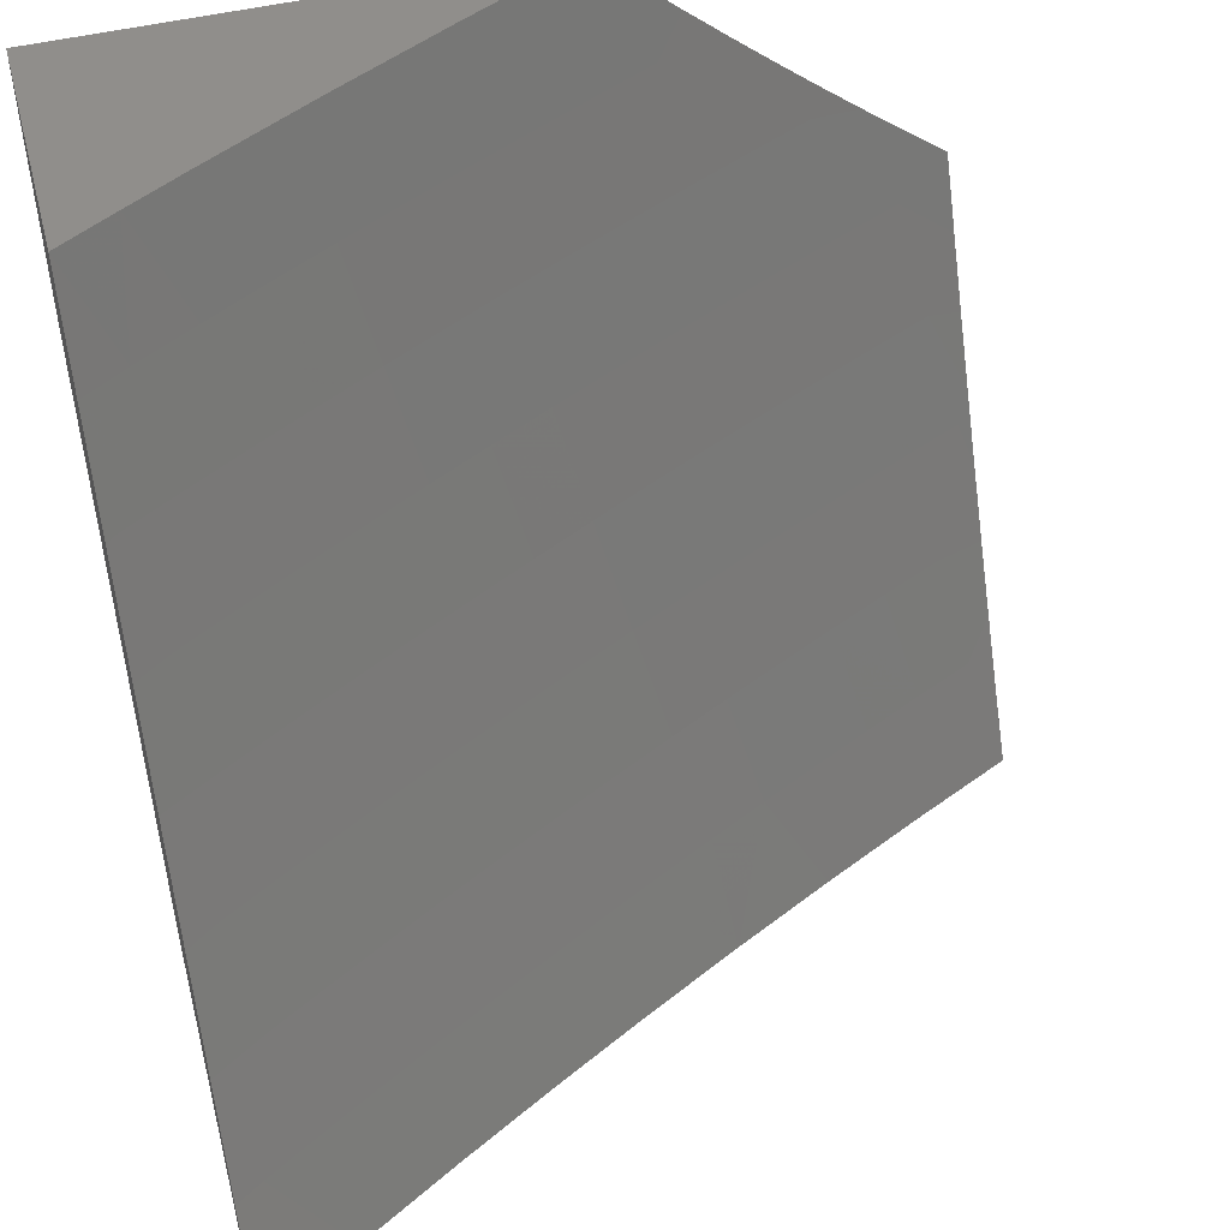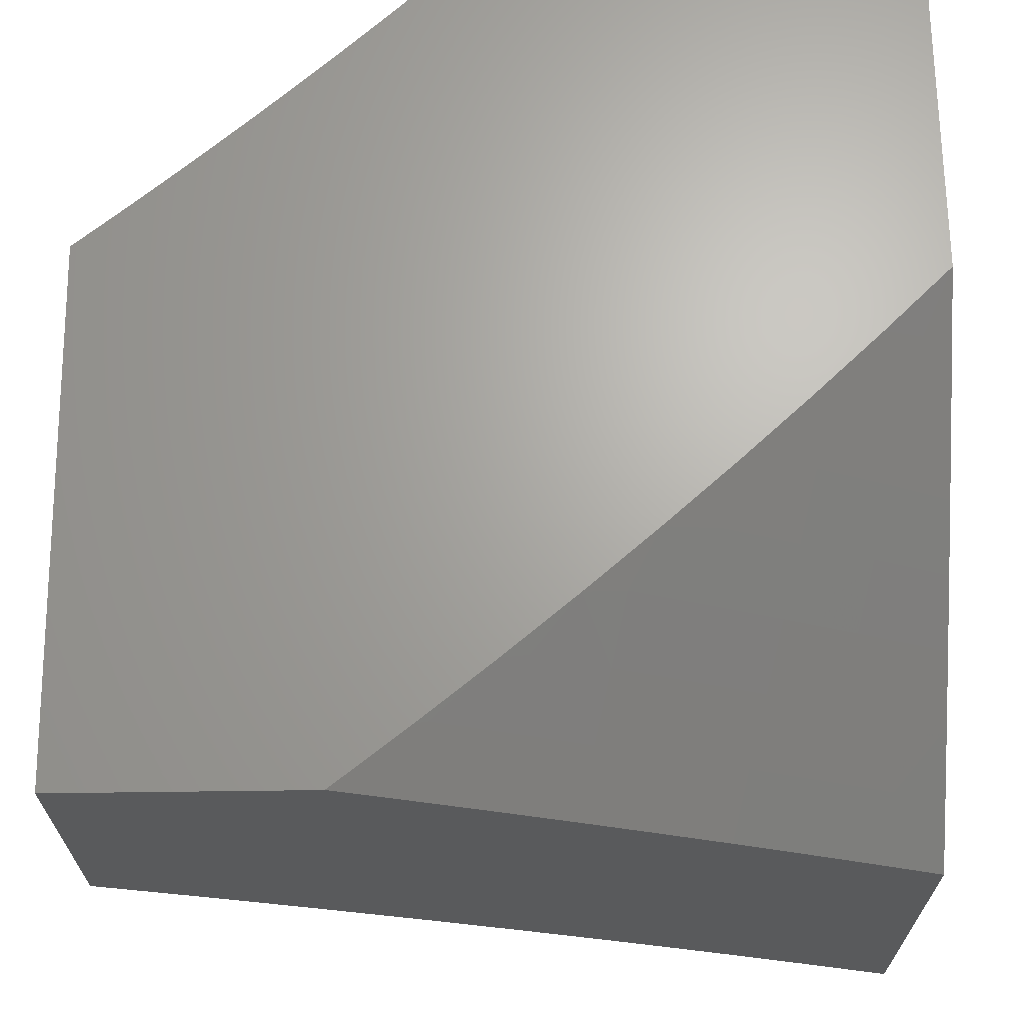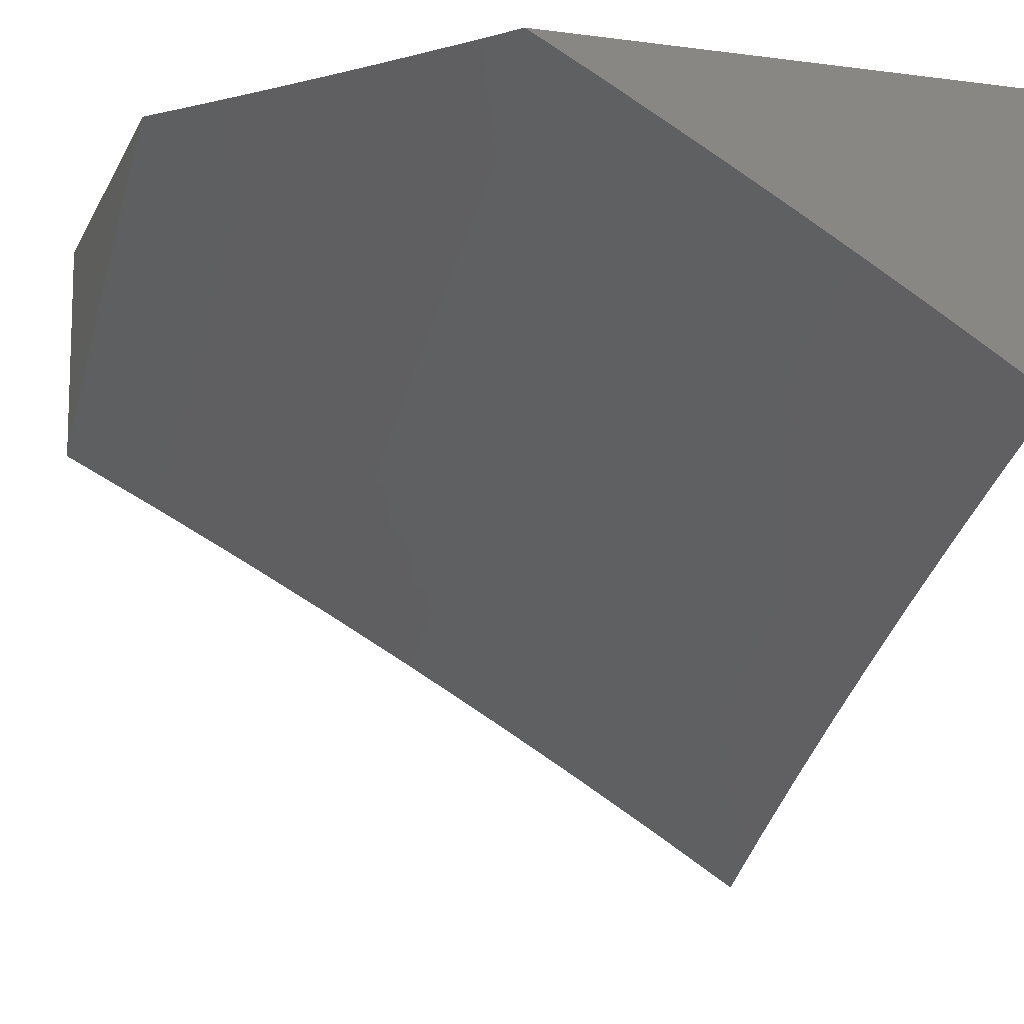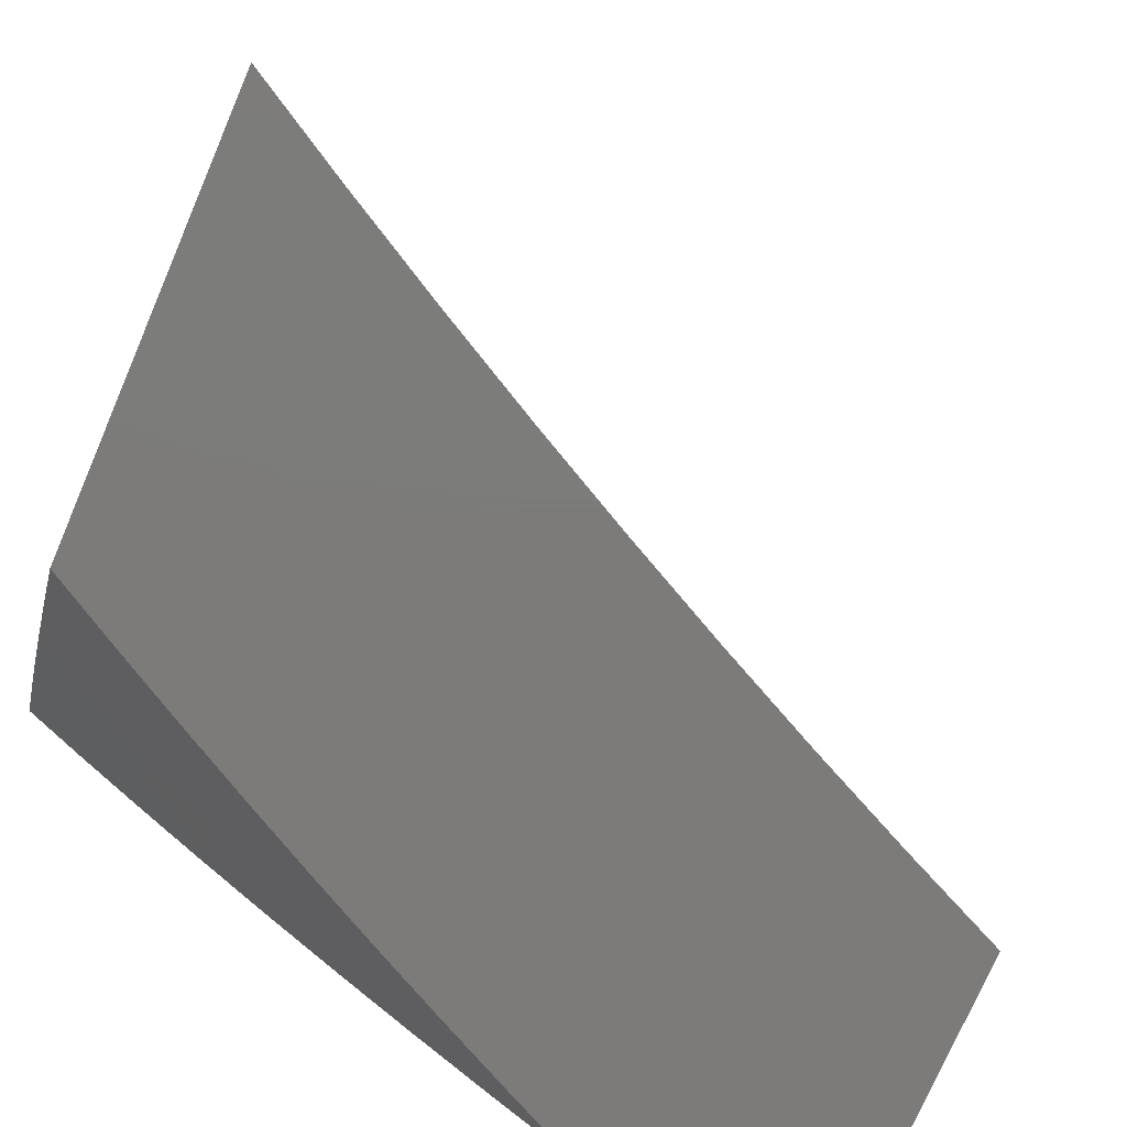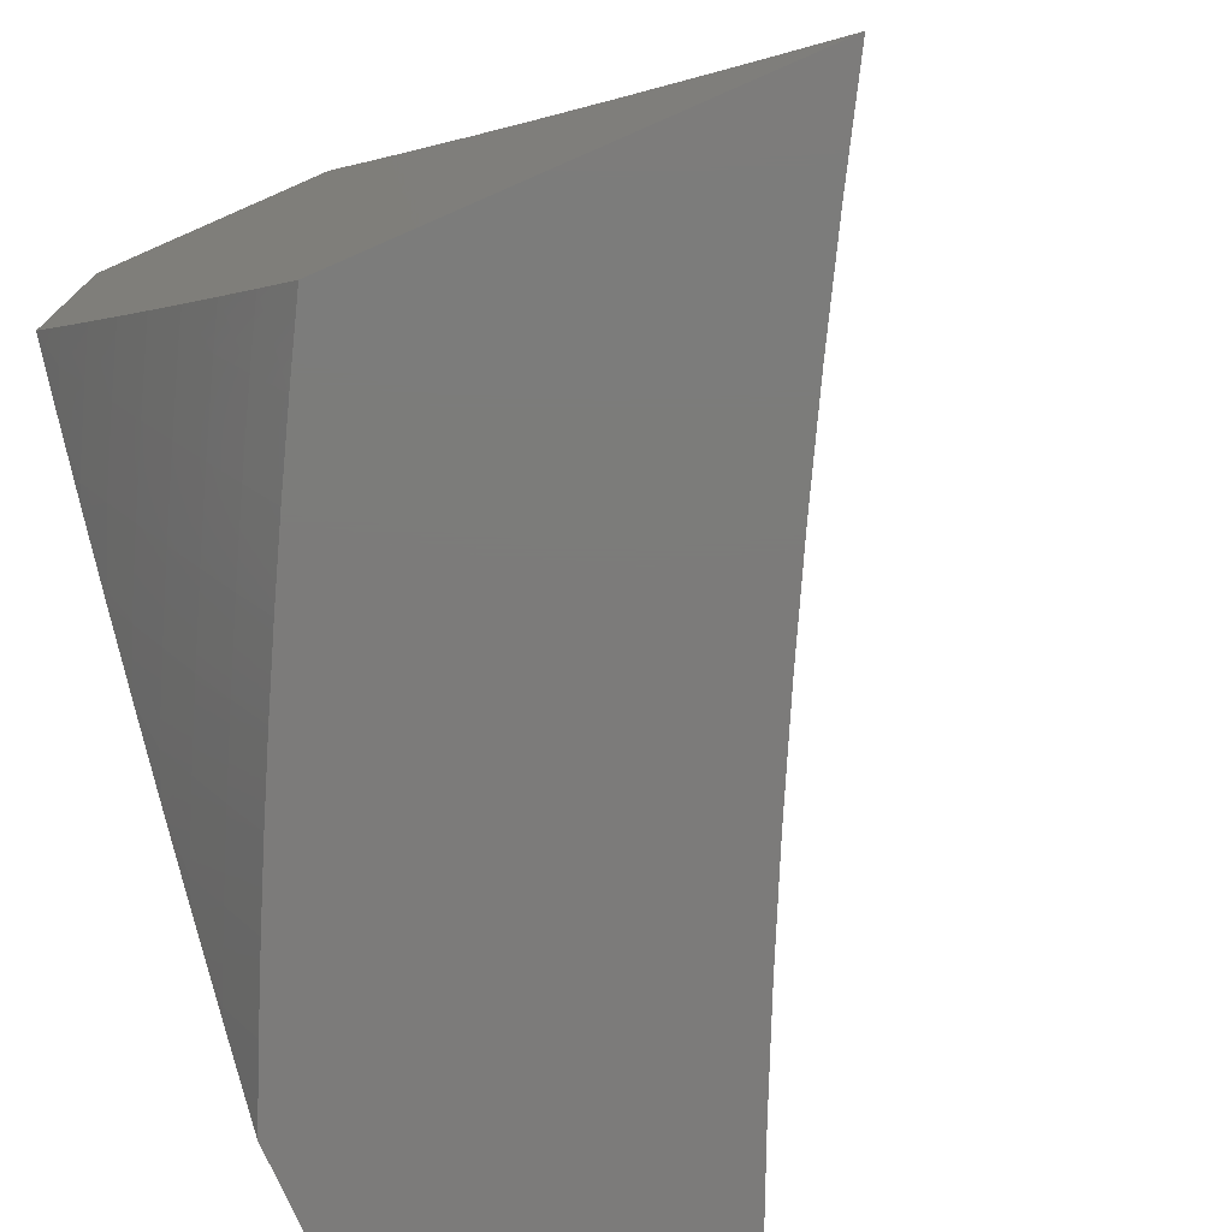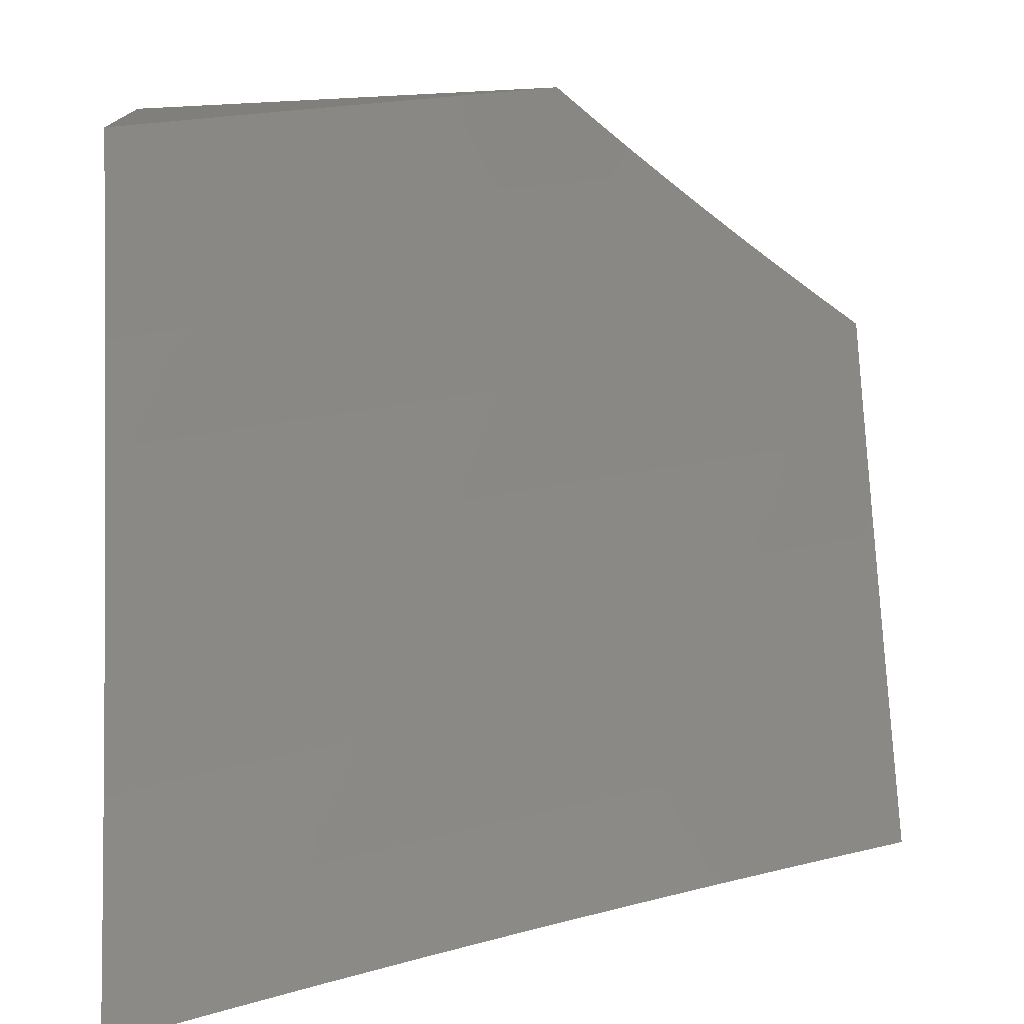
<metadata>
{"format":"stl","ext":"stl","renderer":"f3d","projection":"perspective","resolution":1024,"background":"white","views":[{"elev":49.8,"azim":-14.6,"up":"+Z"},{"elev":66.9,"azim":179.3,"up":"+Y"},{"elev":-11.2,"azim":72.3,"up":"+Y"},{"elev":-75.0,"azim":-23.3,"up":"+Z"},{"elev":-75.0,"azim":-66.4,"up":"+Z"},{"elev":-76.4,"azim":2.9,"up":"+Y"}]}
</metadata>
<code>
# stl→obj: 179 verts, 354 faces
v -5 8.192 -5.879
v -5 8.112 -6
v -4.966 8.212 -5.877
v -4.878 8.183 -6
v -4.896 8.252 -5.877
v -4.826 8.292 -5.877
v -4.86 8.351 -5.754
v -4.789 8.39 -5.754
v -4.821 8.448 -5.63
v -4.749 8.487 -5.63
v -4.781 8.543 -5.505
v -4.708 8.582 -5.505
v -4.739 8.637 -5.379
v -4.665 8.675 -5.379
v -4.694 8.729 -5.253
v -4.62 8.767 -5.253
v -4.648 8.82 -5.127
v -4.574 8.857 -5.127
v -4.708 8.855 -5
v -4.561 8.929 -5
v -4.499 8.894 -5.127
v -4.423 8.93 -5.127
v -4.471 8.841 -5.253
v -4.397 8.876 -5.253
v -4.444 8.786 -5.379
v -4.369 8.821 -5.379
v -4.415 8.729 -5.505
v -4.341 8.765 -5.505
v -4.386 8.672 -5.63
v -4.313 8.707 -5.63
v -4.356 8.612 -5.754
v -4.283 8.647 -5.754
v -4.326 8.552 -5.877
v -4.253 8.587 -5.877
v -4.255 8.509 -6
v -4.128 8.568 -6
v -4.756 8.252 -6
v -4.755 8.331 -5.877
v -4.717 8.429 -5.754
v -4.677 8.525 -5.63
v -4.635 8.619 -5.505
v -4.592 8.713 -5.379
v -4.546 8.804 -5.253
v -4.632 8.319 -6
v -4.684 8.369 -5.877
v -4.645 8.467 -5.754
v -4.605 8.562 -5.63
v -4.562 8.657 -5.505
v -4.518 8.749 -5.379
v -4.613 8.407 -5.877
v -4.507 8.384 -6
v -4.541 8.444 -5.877
v -4.47 8.481 -5.877
v -4.501 8.541 -5.754
v -4.429 8.577 -5.754
v -4.459 8.636 -5.63
v -4.382 8.447 -6
v -4.398 8.517 -5.877
v -4 8.626 -6
v -4.108 8.654 -5.877
v -4.181 8.621 -5.877
v -4.21 8.682 -5.754
v -4.239 8.741 -5.63
v -4.267 8.799 -5.505
v -4.295 8.856 -5.379
v -4.322 8.911 -5.253
v -4.348 8.965 -5.127
v -4.362 9 -5.046
v -4.412 9 -5
v -4.035 8.687 -5.877
v -4 8.676 -5.921
v -4 8.724 -5.841
v -4.064 8.748 -5.754
v -4 8.772 -5.761
v -4 8.819 -5.681
v -4 8.865 -5.6
v -4.018 8.841 -5.63
v -4.092 8.808 -5.63
v -4.137 8.715 -5.754
v -4.044 8.899 -5.505
v -4 8.911 -5.519
v -4 8.956 -5.437
v -4.07 8.957 -5.379
v -4 9 -5.355
v -4.053 9 -5.313
v -4.106 9 -5.27
v -4.145 8.924 -5.379
v -4.119 8.867 -5.505
v -4.193 8.833 -5.505
v -4.165 8.775 -5.63
v -4.171 8.98 -5.253
v -4.158 9 -5.226
v -4.21 9 -5.182
v -4.247 8.946 -5.253
v -4.261 9 -5.137
v -4.312 9 -5.092
v -4.723 8.782 -5.127
v -4.855 8.779 -5
v -4.797 8.743 -5.127
v -4.871 8.704 -5.127
v -4.842 8.652 -5.253
v -4.915 8.612 -5.253
v -4.885 8.559 -5.379
v -4.958 8.519 -5.379
v -4.926 8.464 -5.505
v -5 8.493 -5.383
v -4.998 8.424 -5.505
v -5 8.42 -5.508
v -4.965 8.368 -5.63
v -5 8.346 -5.633
v -4.931 8.311 -5.754
v -5 8.27 -5.756
v -4.928 8.74 -5
v -4.945 8.664 -5.127
v -5 8.633 -5.128
v -4.989 8.572 -5.253
v -5 8.564 -5.256
v -5 8.701 -5
v -4.893 8.408 -5.63
v -4.854 8.504 -5.505
v -4.812 8.598 -5.379
v -4.768 8.691 -5.253
v -4.573 8.504 -5.754
v -4.532 8.599 -5.63
v -4.489 8.693 -5.505
v -4.22 8.89 -5.379
v -4.3 9 -6
v -4.389 8.957 -6
v -4.392 9 -5.929
v -4.407 8.995 -5.925
v -4.482 9 -5.857
v -4.496 8.951 -5.925
v -4.515 8.988 -5.85
v -4.603 8.943 -5.85
v -4.571 9 -5.783
v -4.622 8.979 -5.774
v -4.66 9 -5.708
v -4.711 8.933 -5.774
v -4.73 8.969 -5.698
v -4.799 8.886 -5.774
v -4.818 8.922 -5.698
v -4.907 8.873 -5.698
v -4.927 8.908 -5.622
v -5 8.866 -5.624
v -5 8.911 -5.547
v -4.478 8.913 -6
v -4.584 8.906 -5.925
v -4.566 8.868 -6
v -4.672 8.86 -5.925
v -4.654 8.822 -6
v -4.76 8.813 -5.925
v -4.741 8.776 -6
v -4.848 8.765 -5.925
v -4.828 8.728 -6
v -4.935 8.717 -5.925
v -4.914 8.68 -6
v -5 8.679 -5.926
v -5 8.631 -6
v -5 8.727 -5.851
v -4.955 8.753 -5.85
v -4.868 8.802 -5.85
v -4.78 8.85 -5.85
v -4.692 8.897 -5.85
v -5 8.774 -5.775
v -4.975 8.789 -5.774
v -4.888 8.838 -5.774
v -5 8.82 -5.7
v -4.995 8.824 -5.698
v -4.945 8.942 -5.546
v -5 8.956 -5.471
v -4.964 8.976 -5.47
v -5 9 -5.393
v -4.917 9 -5.474
v -4.832 9 -5.553
v -4.856 8.991 -5.546
v -4.837 8.957 -5.622
v -4.746 9 -5.631
v -4 9 -6
v -5 9 -5
f 1 2 3
f 3 2 4
f 3 4 5
f 5 4 6
f 5 6 7
f 7 6 8
f 7 8 9
f 9 8 10
f 9 10 11
f 11 10 12
f 11 12 13
f 13 12 14
f 13 14 15
f 15 14 16
f 15 16 17
f 17 16 18
f 17 18 19
f 19 18 20
f 20 18 21
f 20 21 22
f 22 21 23
f 22 23 24
f 24 23 25
f 24 25 26
f 26 25 27
f 26 27 28
f 28 27 29
f 28 29 30
f 30 29 31
f 30 31 32
f 32 31 33
f 32 33 34
f 34 33 35
f 34 35 36
f 4 37 6
f 6 37 38
f 6 38 8
f 8 38 39
f 8 39 10
f 10 39 40
f 10 40 12
f 12 40 41
f 12 41 14
f 14 41 42
f 14 42 16
f 16 42 43
f 16 43 18
f 18 43 21
f 37 44 38
f 38 44 45
f 38 45 39
f 39 45 46
f 39 46 40
f 40 46 47
f 40 47 41
f 41 47 48
f 41 48 42
f 42 48 49
f 42 49 43
f 43 49 23
f 43 23 21
f 45 44 50
f 50 44 51
f 50 51 52
f 52 51 53
f 52 53 54
f 54 53 55
f 54 55 56
f 56 55 29
f 56 29 27
f 51 57 53
f 53 57 58
f 53 58 55
f 55 58 31
f 55 31 29
f 58 57 33
f 33 57 35
f 59 60 36
f 36 60 61
f 36 61 34
f 34 61 62
f 34 62 32
f 32 62 63
f 32 63 30
f 30 63 64
f 30 64 28
f 28 64 65
f 28 65 26
f 26 65 66
f 26 66 24
f 24 66 67
f 24 67 22
f 22 67 68
f 22 68 69
f 60 59 70
f 70 59 71
f 70 71 72
f 70 72 73
f 73 72 74
f 73 74 75
f 76 77 75
f 75 77 78
f 75 78 73
f 73 78 79
f 73 79 60
f 60 79 61
f 77 76 80
f 80 76 81
f 80 81 82
f 80 82 83
f 83 82 84
f 83 84 85
f 85 86 83
f 83 86 87
f 83 87 88
f 88 87 89
f 88 89 90
f 90 89 63
f 90 63 62
f 87 86 91
f 91 86 92
f 91 92 93
f 91 93 94
f 94 93 95
f 94 95 66
f 66 95 96
f 66 96 67
f 67 96 68
f 69 20 22
f 17 19 97
f 97 19 98
f 97 98 99
f 99 98 100
f 99 100 101
f 101 100 102
f 101 102 103
f 103 102 104
f 103 104 105
f 105 104 106
f 105 106 107
f 107 106 108
f 107 108 109
f 109 108 110
f 109 110 111
f 111 110 112
f 111 112 5
f 5 112 3
f 98 113 100
f 100 113 114
f 100 114 102
f 102 114 115
f 102 115 116
f 116 115 117
f 116 117 104
f 104 117 106
f 113 118 114
f 114 118 115
f 112 1 3
f 73 60 70
f 5 7 111
f 111 7 119
f 111 119 109
f 109 119 105
f 109 105 107
f 119 7 9
f 105 119 120
f 120 119 9
f 120 9 11
f 105 120 103
f 103 120 121
f 103 121 101
f 101 121 122
f 101 122 99
f 99 122 97
f 121 120 11
f 116 104 102
f 45 50 46
f 46 50 123
f 46 123 47
f 47 123 124
f 47 124 48
f 48 124 125
f 48 125 49
f 49 125 25
f 49 25 23
f 121 11 13
f 121 13 122
f 122 13 15
f 122 15 97
f 97 15 17
f 52 54 123
f 123 54 124
f 125 124 56
f 56 124 54
f 50 52 123
f 33 31 58
f 25 125 27
f 27 125 56
f 62 61 79
f 62 79 90
f 90 79 78
f 90 78 88
f 88 78 80
f 88 80 83
f 64 63 89
f 65 64 126
f 126 64 89
f 126 89 87
f 66 65 94
f 94 65 126
f 94 126 91
f 91 126 87
f 77 80 78
f 127 128 129
f 129 128 130
f 129 130 131
f 131 130 132
f 131 132 133
f 133 132 134
f 133 134 135
f 135 134 136
f 135 136 137
f 137 136 138
f 137 138 139
f 139 138 140
f 139 140 141
f 141 140 142
f 141 142 143
f 143 142 144
f 143 144 145
f 130 128 132
f 132 128 146
f 132 146 147
f 147 146 148
f 147 148 149
f 149 148 150
f 149 150 151
f 151 150 152
f 151 152 153
f 153 152 154
f 153 154 155
f 155 154 156
f 155 156 157
f 157 156 158
f 157 159 155
f 155 159 160
f 155 160 153
f 153 160 161
f 153 161 151
f 151 161 162
f 151 162 163
f 163 162 138
f 163 138 136
f 159 164 160
f 160 164 165
f 160 165 161
f 161 165 166
f 161 166 162
f 162 166 140
f 162 140 138
f 164 167 165
f 165 167 168
f 165 168 166
f 166 168 142
f 166 142 140
f 167 144 168
f 168 144 142
f 143 145 169
f 169 145 170
f 169 170 171
f 171 170 172
f 171 172 173
f 174 175 173
f 173 175 169
f 173 169 171
f 175 174 176
f 176 174 177
f 176 177 141
f 141 177 139
f 177 137 139
f 135 131 133
f 134 132 147
f 163 136 134
f 163 134 149
f 149 134 147
f 151 163 149
f 169 175 176
f 169 176 143
f 143 176 141
f 84 82 178
f 178 82 81
f 178 81 76
f 76 75 178
f 178 75 74
f 178 74 72
f 72 71 178
f 178 71 59
f 68 174 69
f 69 174 173
f 69 173 179
f 179 173 172
f 68 96 174
f 174 96 177
f 177 96 95
f 177 95 137
f 137 95 93
f 137 93 92
f 137 92 135
f 135 92 86
f 135 86 131
f 131 86 85
f 131 85 84
f 131 84 129
f 129 84 178
f 129 178 127
f 178 59 127
f 127 59 36
f 127 36 128
f 128 36 146
f 146 36 35
f 146 35 148
f 148 35 57
f 148 57 150
f 150 57 152
f 152 57 51
f 152 51 154
f 154 51 44
f 154 44 156
f 156 44 37
f 156 37 158
f 158 37 4
f 158 4 2
f 118 113 179
f 179 113 98
f 179 98 19
f 19 20 179
f 179 20 69
f 2 1 158
f 158 1 112
f 158 112 110
f 108 159 110
f 110 159 157
f 110 157 158
f 106 167 108
f 108 167 164
f 108 164 159
f 117 145 106
f 106 145 144
f 106 144 167
f 145 117 170
f 170 117 115
f 170 115 172
f 172 115 118
f 172 118 179

</code>
